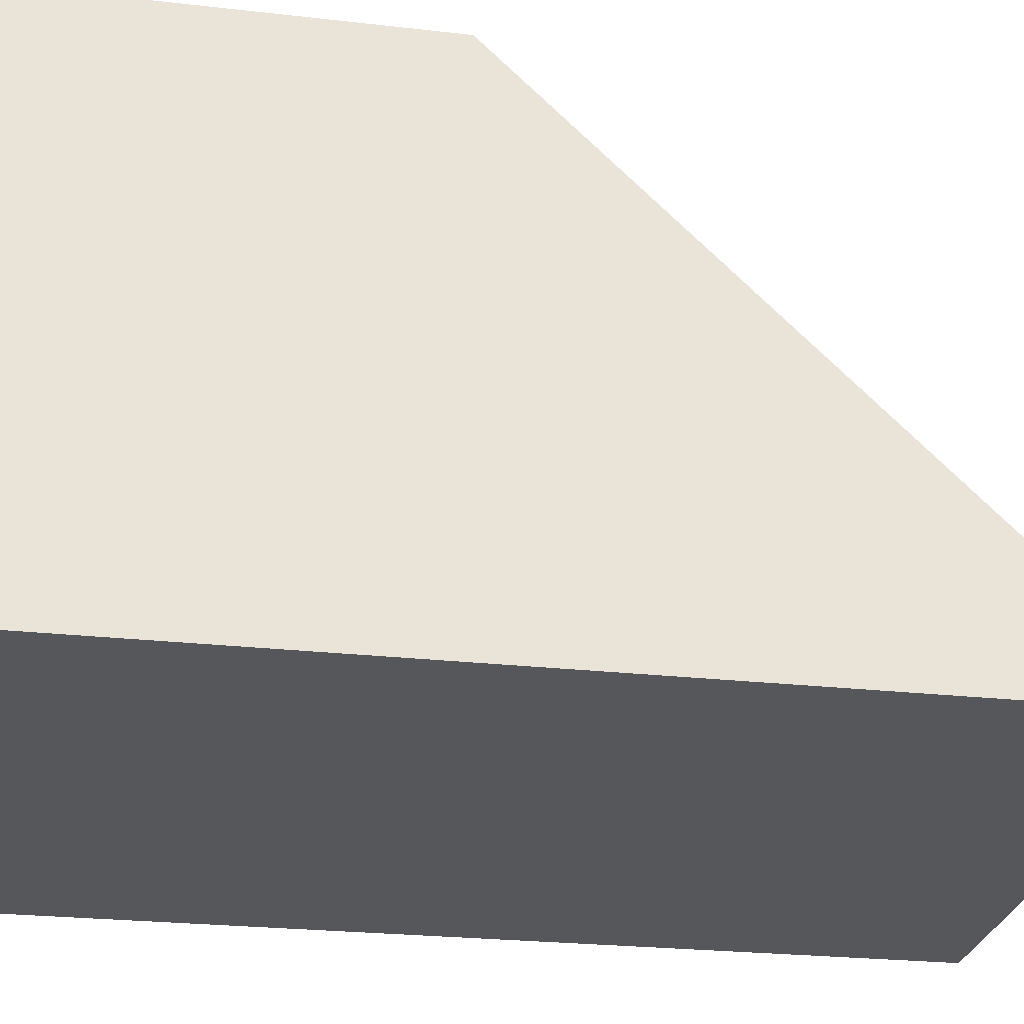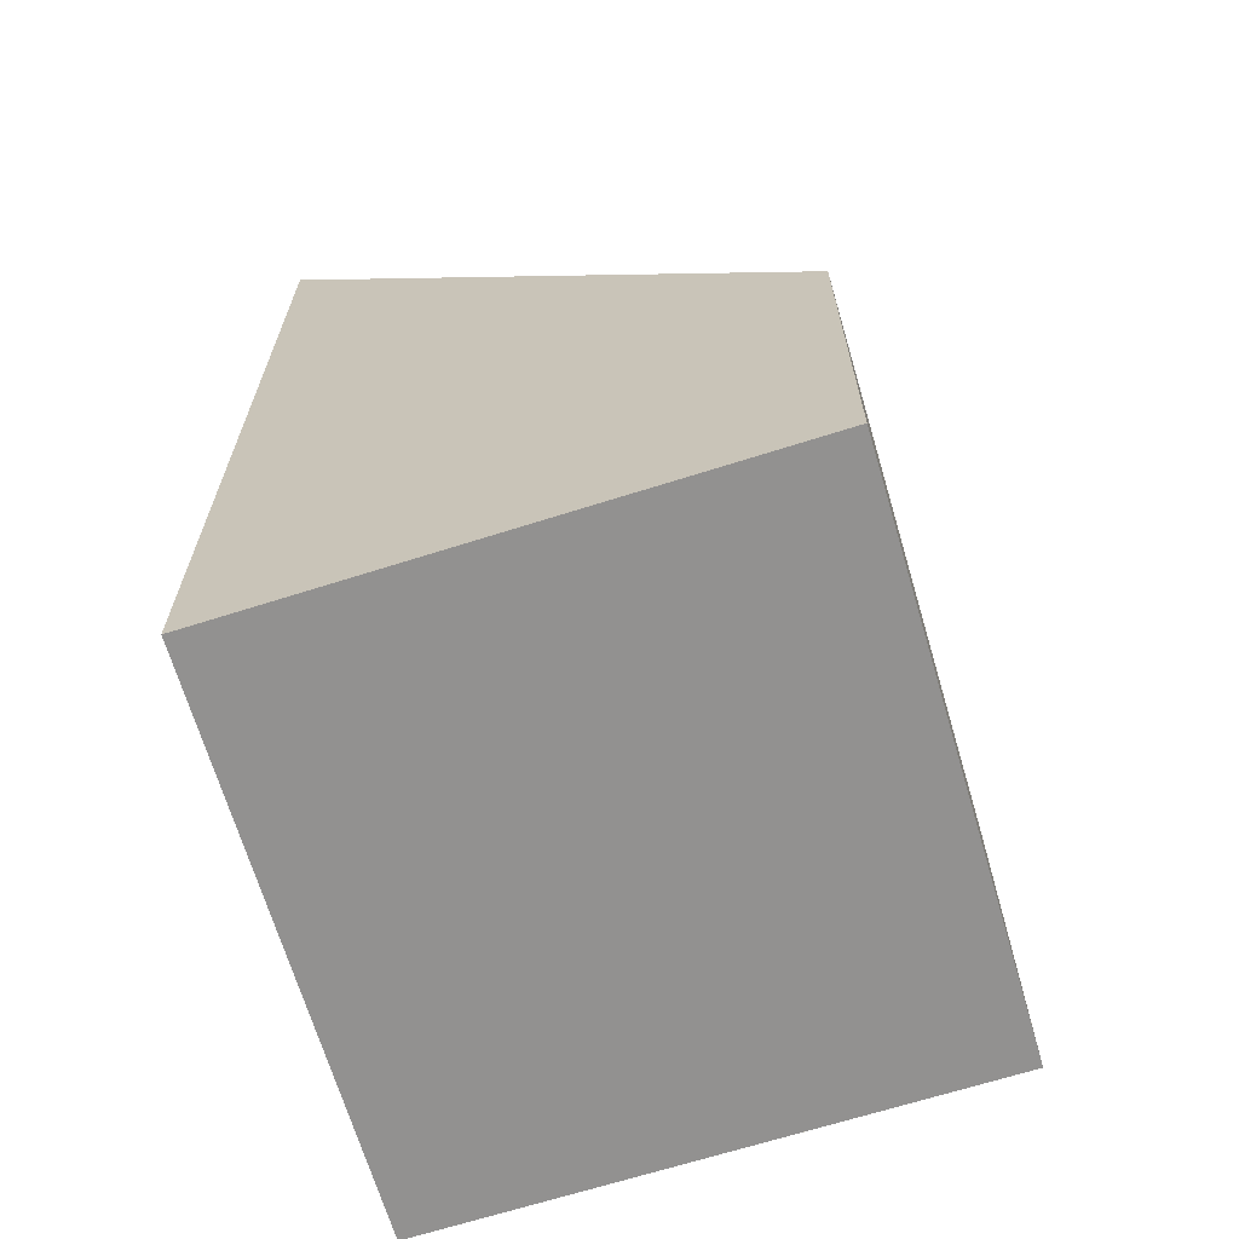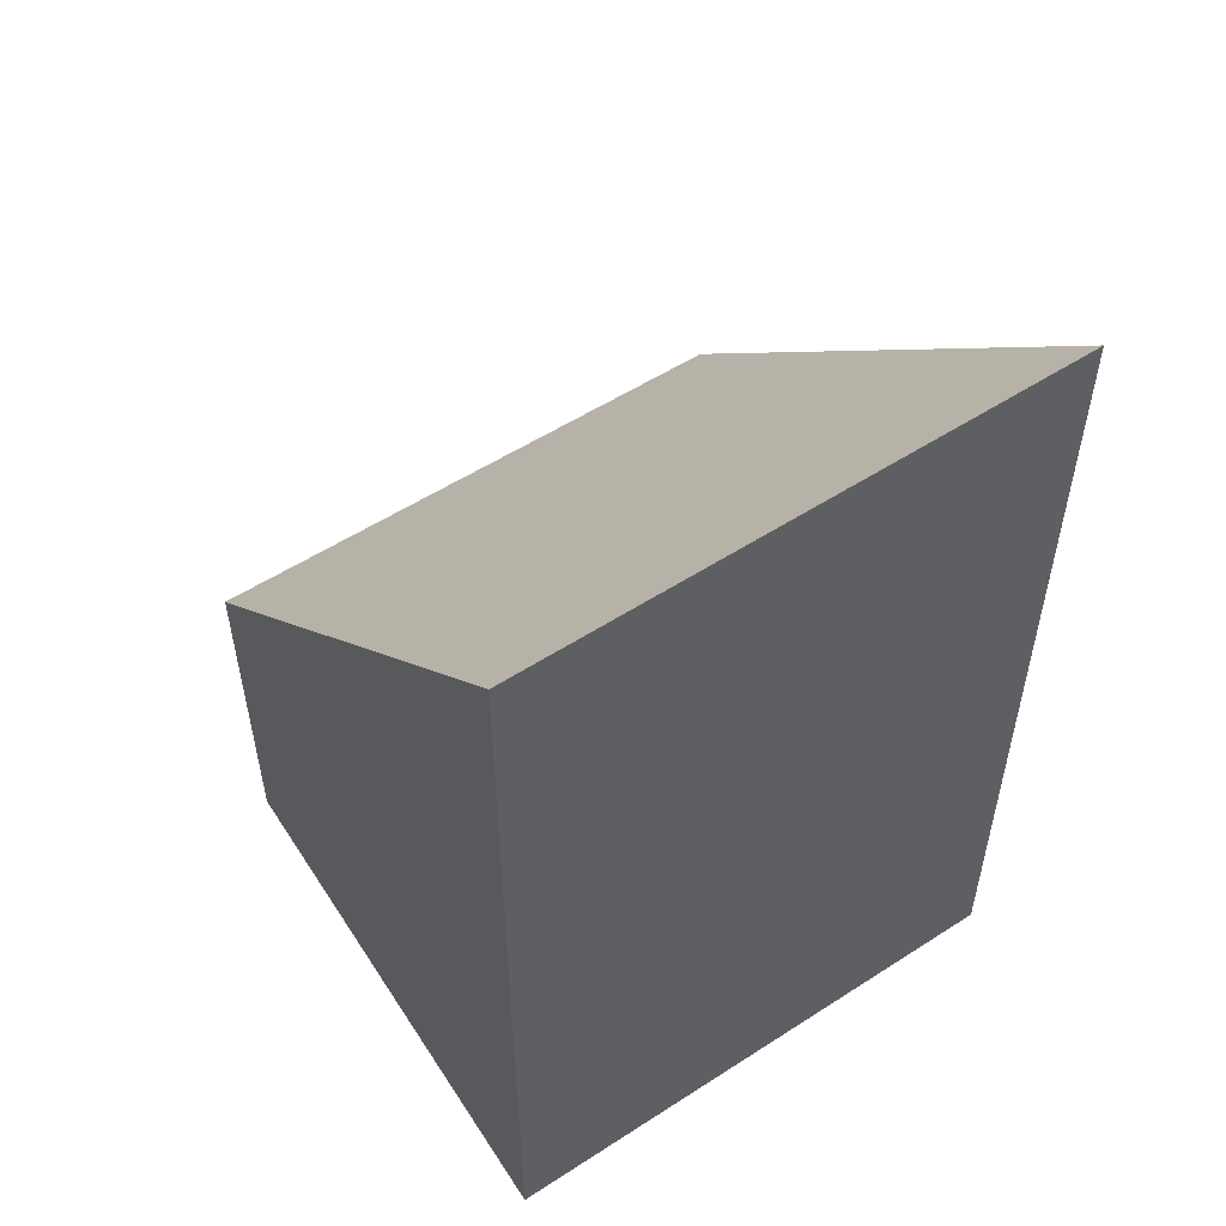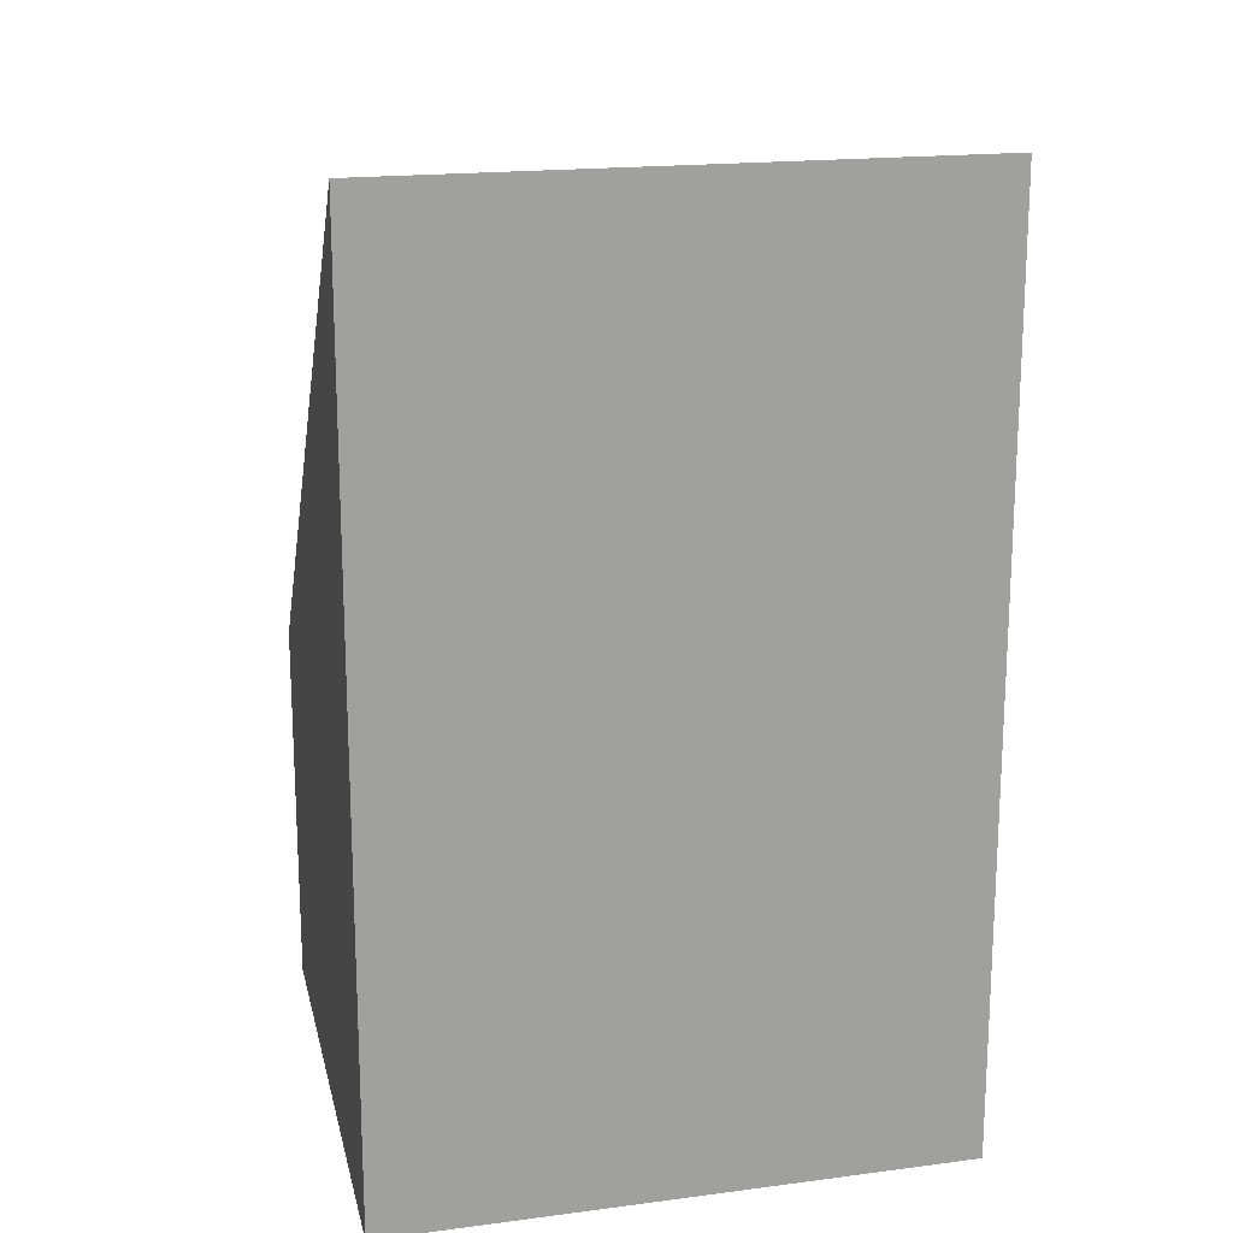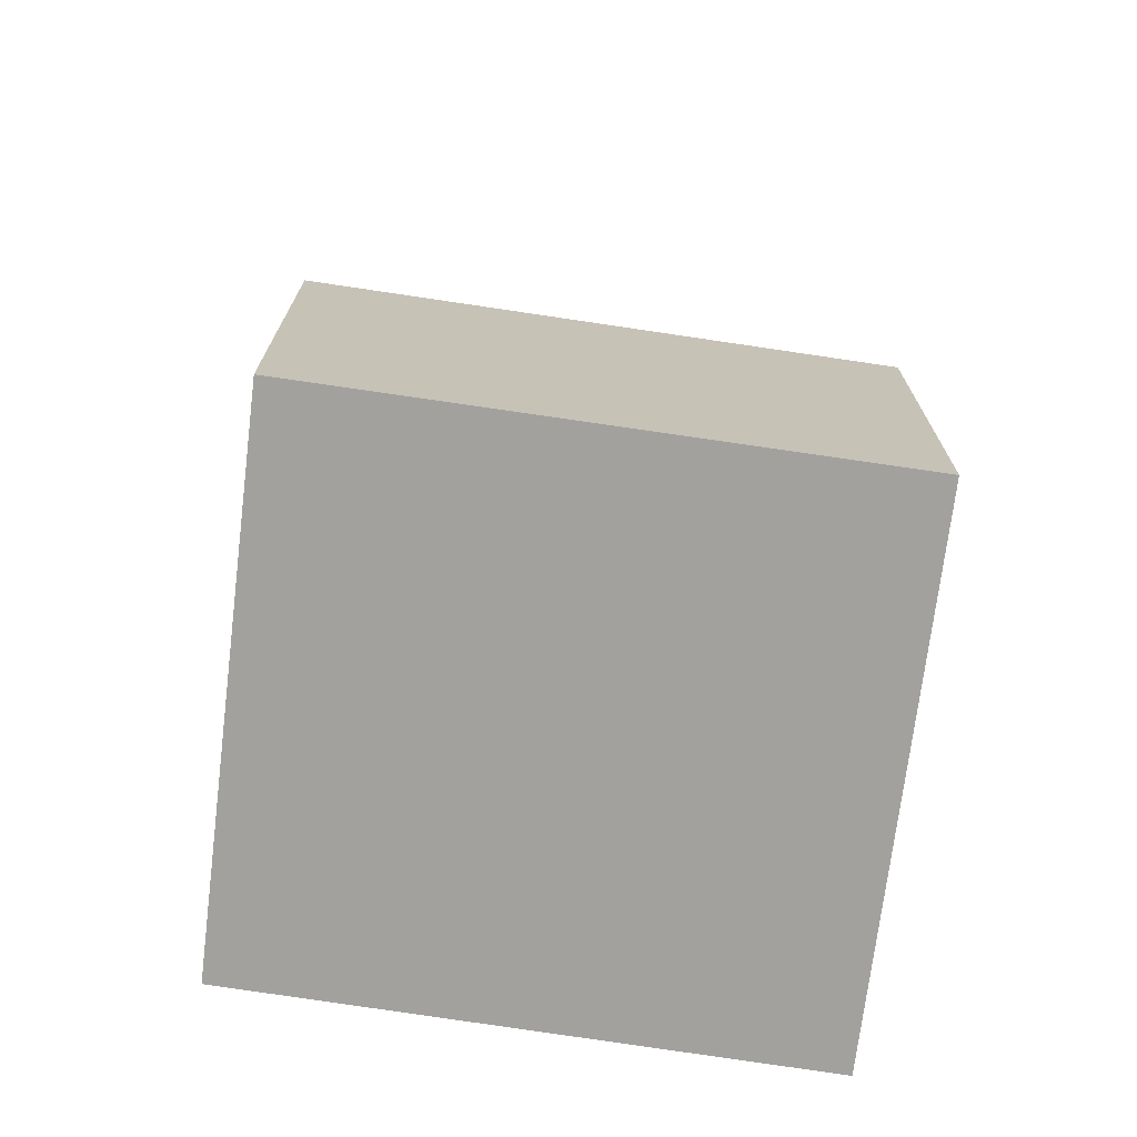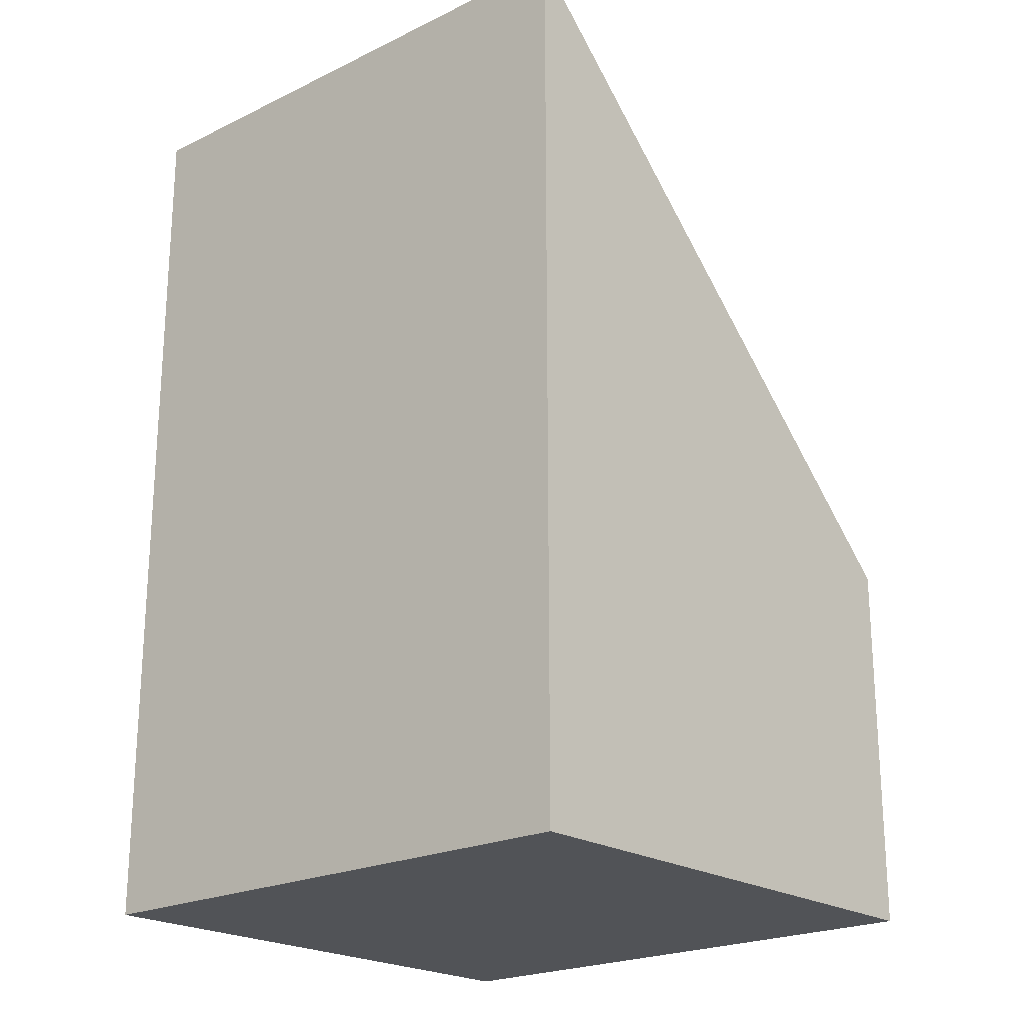
<metadata>
{"format":"obj","ext":"obj","renderer":"f3d","projection":"perspective","resolution":1024,"background":"white","views":[{"elev":-23.1,"azim":78.7,"up":"+Z"},{"elev":-66.1,"azim":-78.3,"up":"+Y"},{"elev":54.6,"azim":141.4,"up":"+Y"},{"elev":18.0,"azim":161.5,"up":"+Y"},{"elev":-72.0,"azim":-13.2,"up":"+Y"},{"elev":-21.9,"azim":-143.9,"up":"+Y"}]}
</metadata>
<code>
v  0.371 5.901 -3.468
v  3.647 2.426 0.308
v  4.034 5.901 -3.2
v  0 2.466 1.51e-16
v  4.034 1.959e-16 -3.2
v  0.371 2.124e-16 -3.468
v  0 0 0
v  3.647 -1.886e-17 0.308
g defaultobject
f 1 2 3
f 2 1 4
f 5 1 3
f 1 5 6
f 6 4 1
f 4 6 7
f 7 2 4
f 2 7 8
f 2 5 3
f 5 2 8
f 8 6 5
f 6 8 7

</code>
